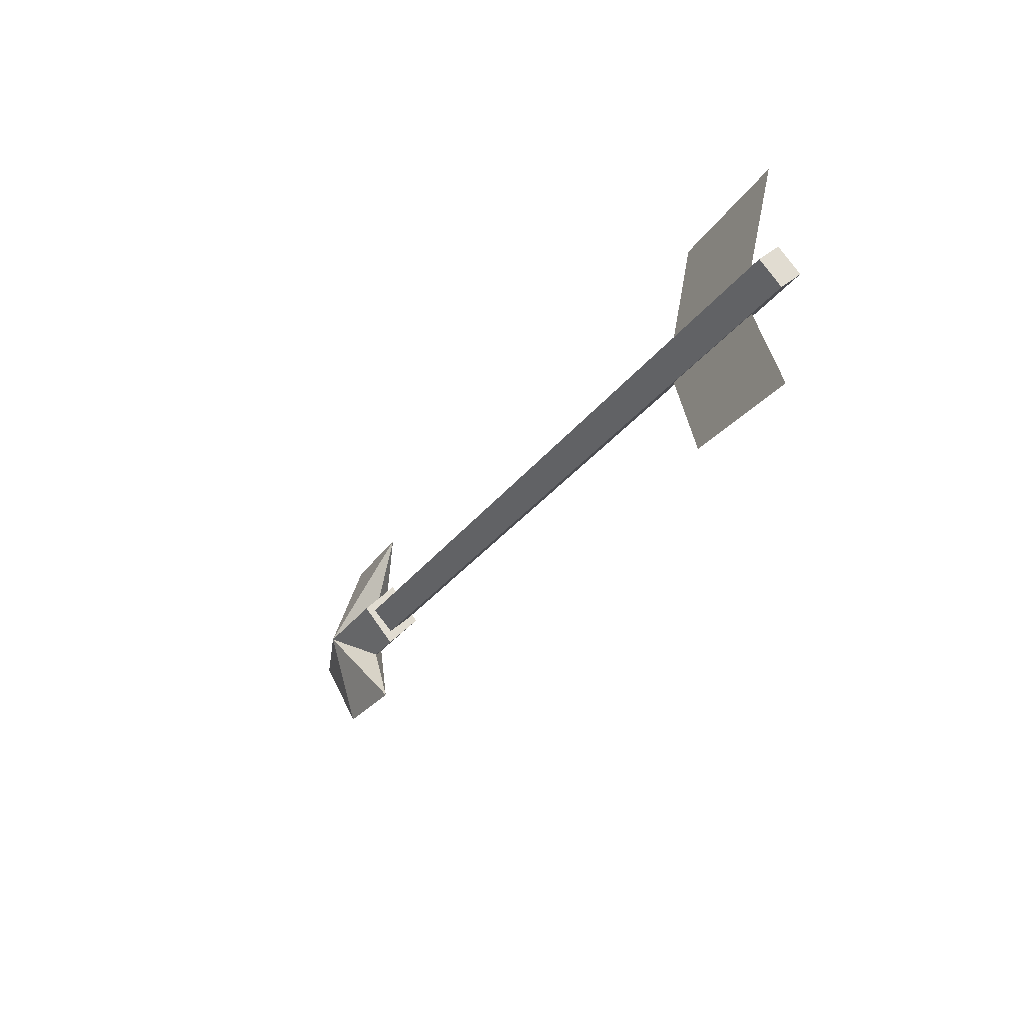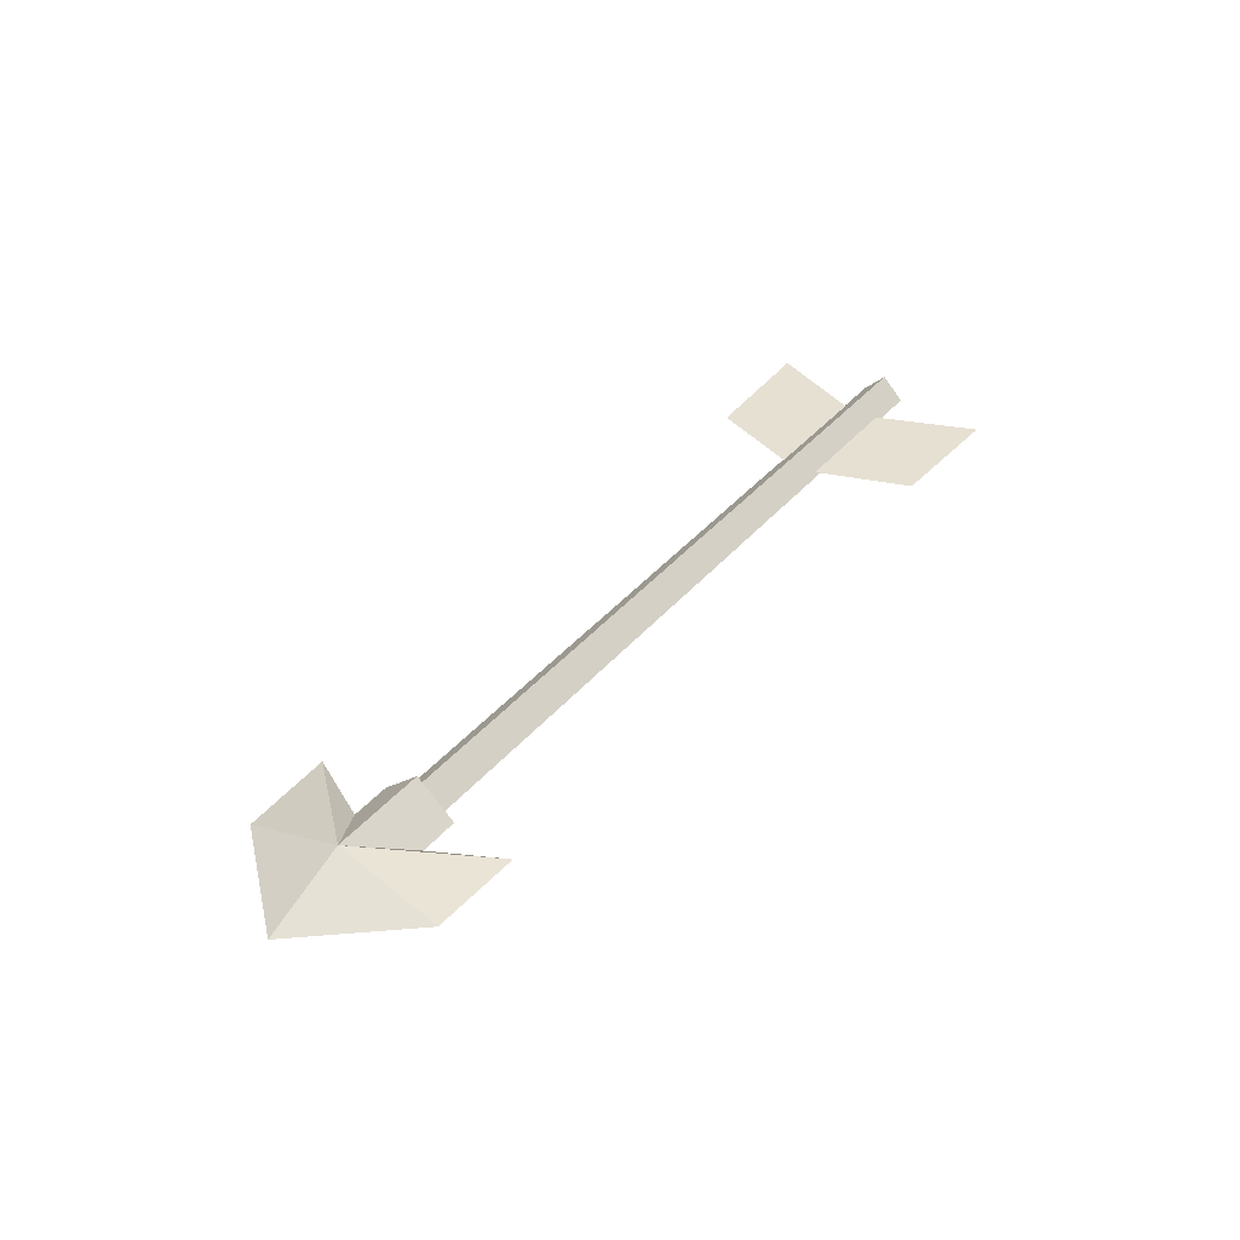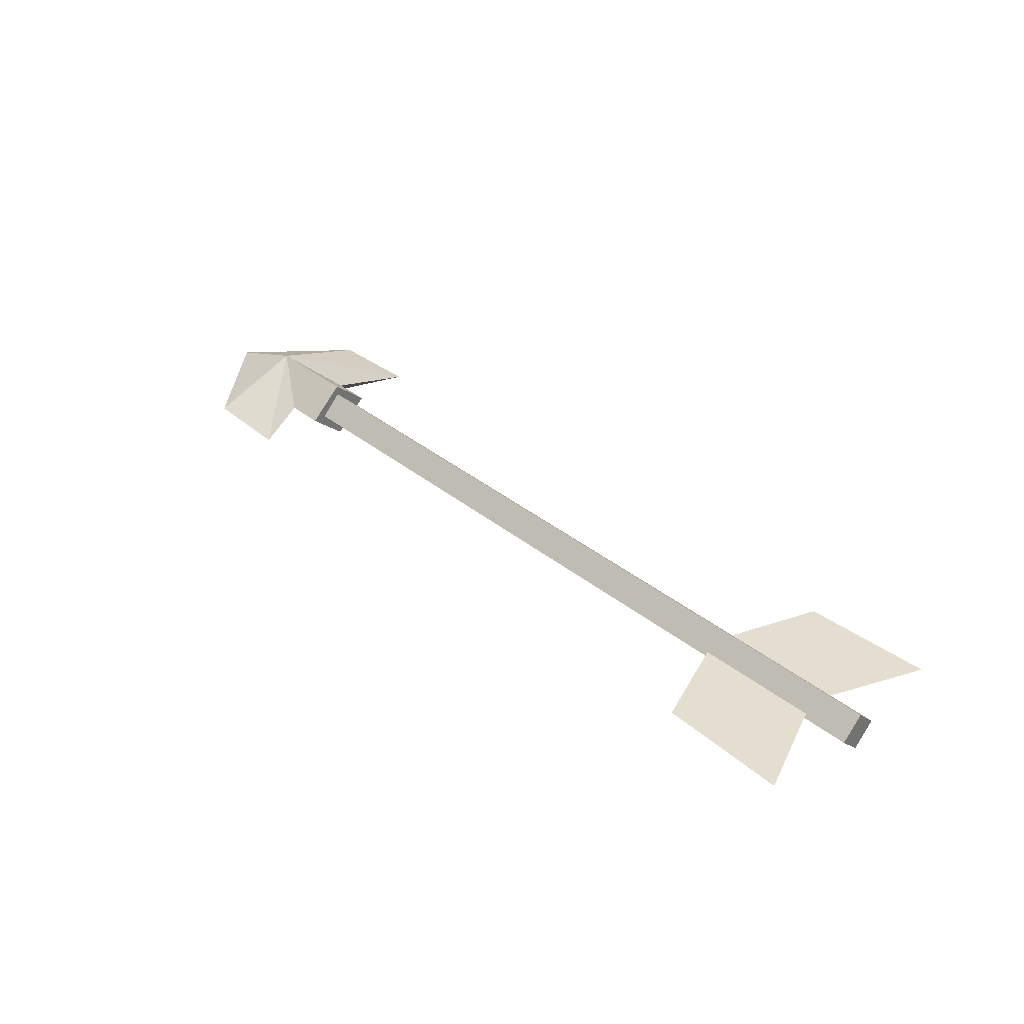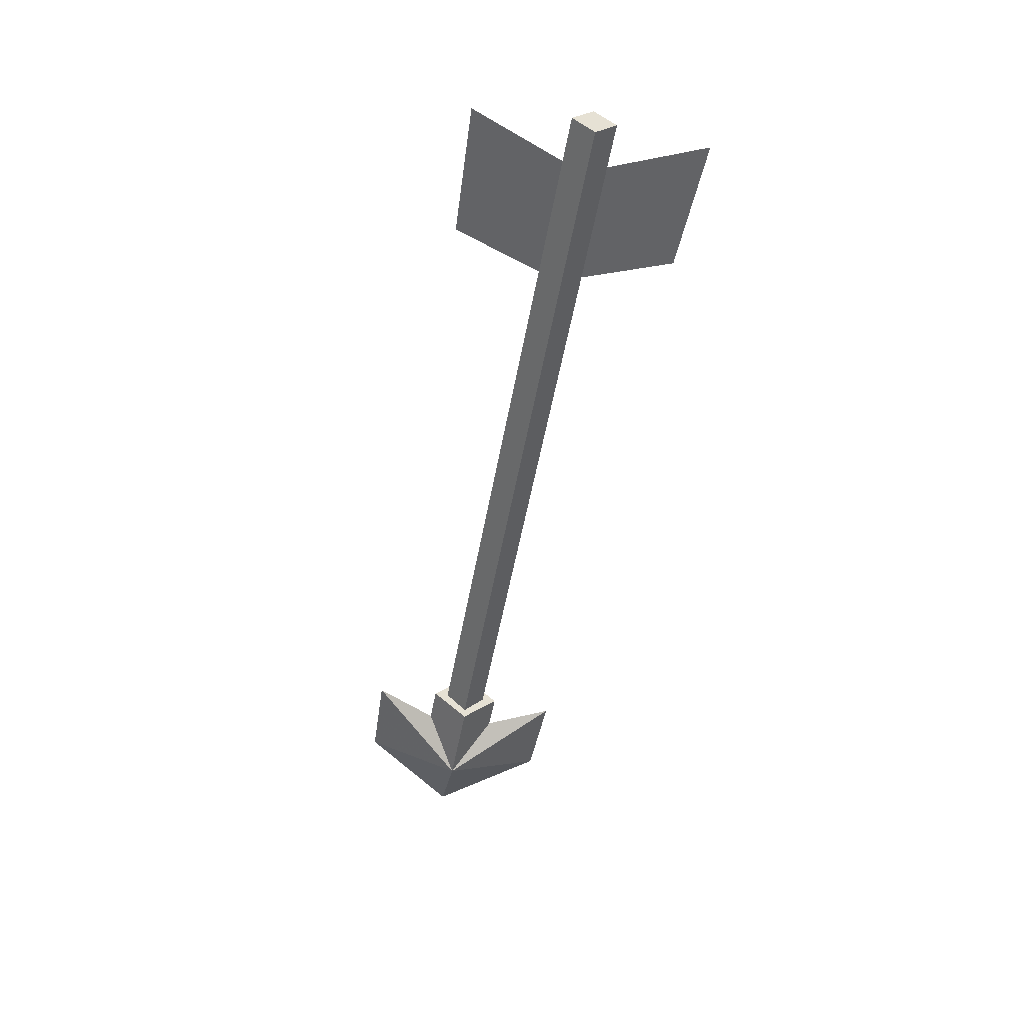
<metadata>
{"format":"obj","ext":"obj","renderer":"f3d","projection":"perspective","resolution":1024,"background":"white","views":[{"elev":-30.2,"azim":-118.9,"up":"+Y"},{"elev":38.5,"azim":125.9,"up":"+Z"},{"elev":36.5,"azim":-133.2,"up":"+Z"},{"elev":-51.0,"azim":-99.2,"up":"+Z"}]}
</metadata>
<code>
g gongjiashou_jian01
v -12.38 -4.746 0.03576
v -17.94 -5.049 0.02414
v -15.99 -0.09655 0.04045
v -10.71 -0.02333 0.05094
v -12.51 4.651 0.05922
v -18.08 4.8 0.04873
v 16.57 -1.237 -0.02588
v 16.61 0.3287 -1.417
v 19.05 0.3625 -1.412
v 15.16 -4.05 -0.03573
v 19.09 -3.868 -0.02761
v 22.71 0.4098 -0.00974
v 14.87 -1.26 -0.02925
v 14.85 0.3044 -1.42
v 14.85 0.3009 -0.02535
v 16.52 1.885 -0.01809
v 15.04 4.659 -0.01399
v 18.97 4.585 -0.0065
v 14.83 1.862 -0.02146
v 19.04 0.3555 1.378
v 16.61 0.3217 1.373
v 14.85 0.2973 1.37
v 16.2 0.3219 -0.9497
v 16.19 1.246 -0.02036
v 16.2 0.3172 0.9041
v 16.21 -0.6073 -0.02499
v -18.36 -0.1572 -1.018
v -18.35 -1.086 -0.09366
v -18.37 -0.1618 0.8355
v -18.38 0.7672 -0.08903
v -11.02 -0.9848 -0.07909
v -11.03 -0.05556 -1.004
v -11.04 -0.06024 0.85
v -11.05 0.8688 -0.07446
f 1 2 3
f 1 3 4
f 5 3 6
f 5 4 3
f 7 8 9
f 7 9 10
f 11 9 12
f 8 7 13
f 13 14 8
f 9 11 10
f 14 13 15
f 16 9 8
f 16 17 9
f 18 12 9
f 8 14 19
f 19 16 8
f 9 17 18
f 14 15 19
f 7 20 21
f 7 10 20
f 11 12 20
f 21 22 13
f 13 7 21
f 20 10 11
f 22 15 13
f 16 21 20
f 16 20 17
f 18 20 12
f 21 16 19
f 19 22 21
f 20 18 17
f 22 19 15
f 23 24 25
f 25 26 23
f 27 28 29
f 29 30 27
f 26 31 32
f 32 23 26
f 25 33 31
f 31 26 25
f 24 34 33
f 33 25 24
f 23 32 34
f 34 24 23
f 28 27 32
f 32 31 28
f 29 28 31
f 31 33 29
f 30 29 33
f 33 34 30
f 27 30 34
f 34 32 27

</code>
